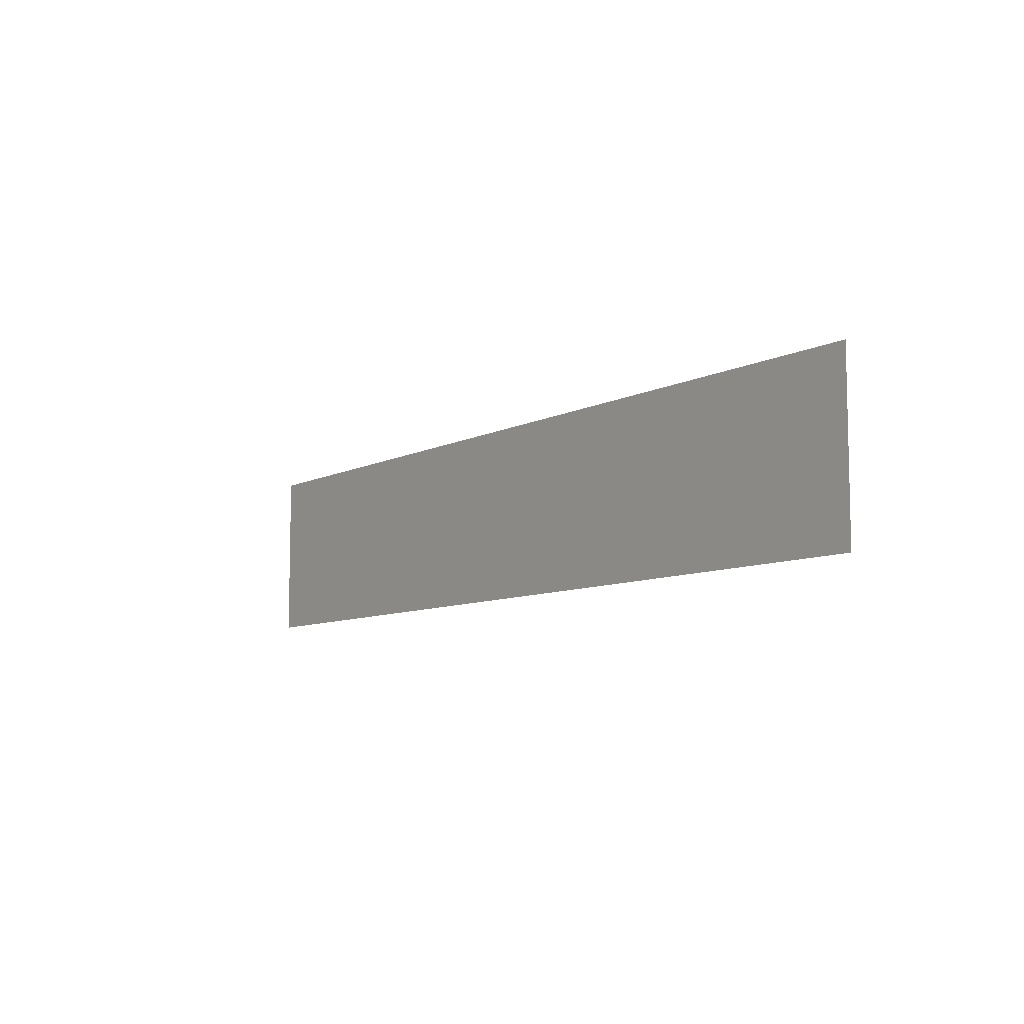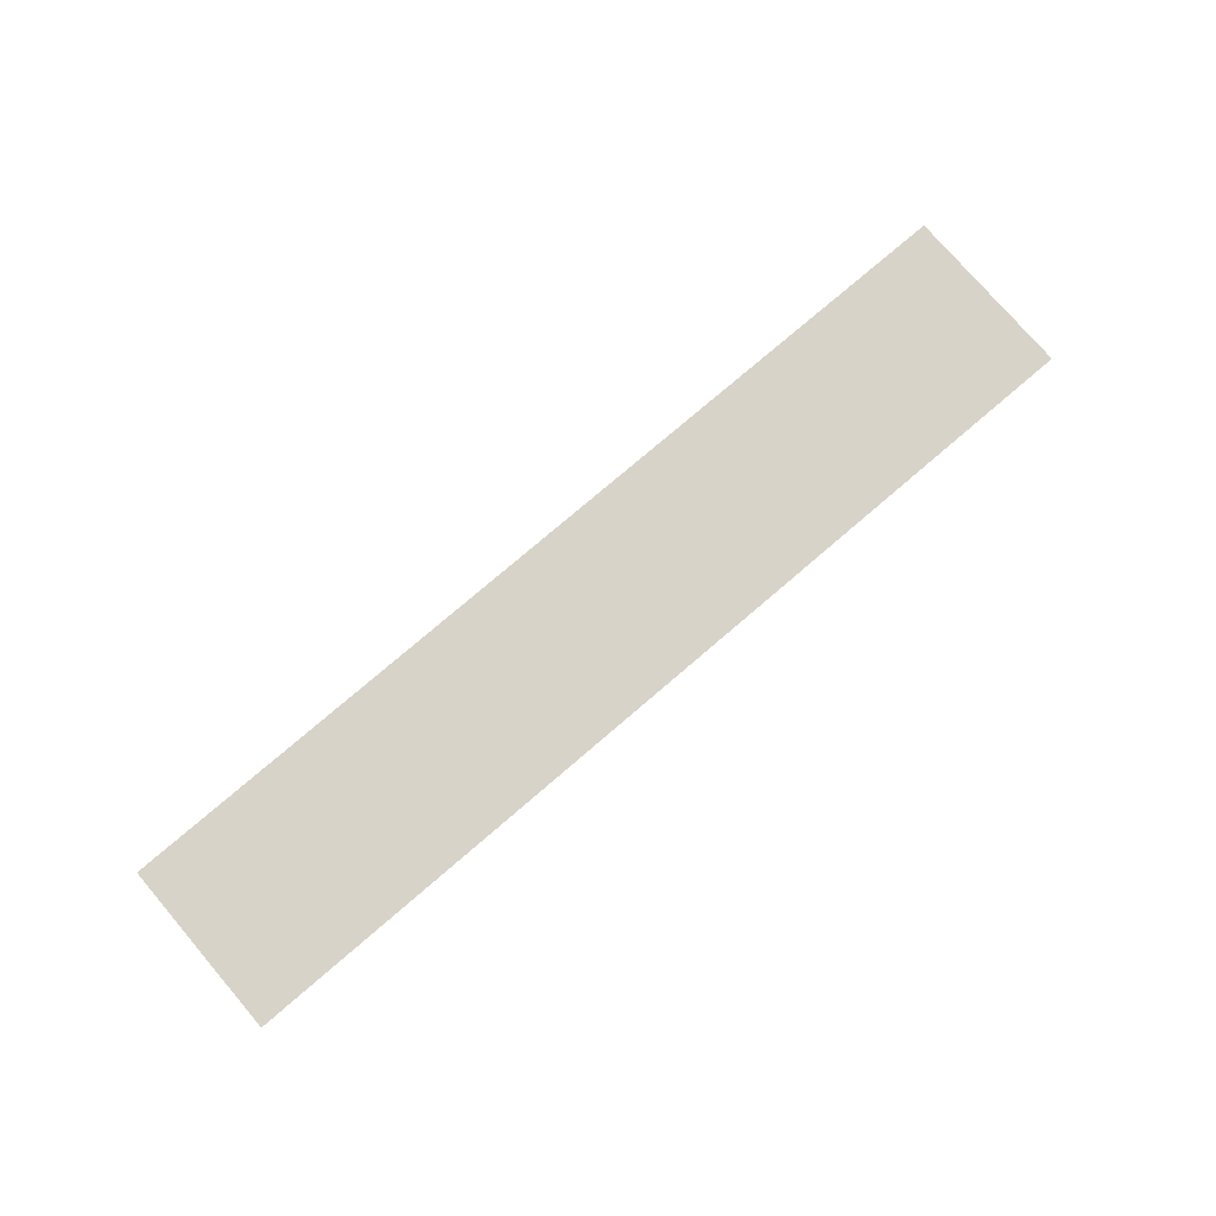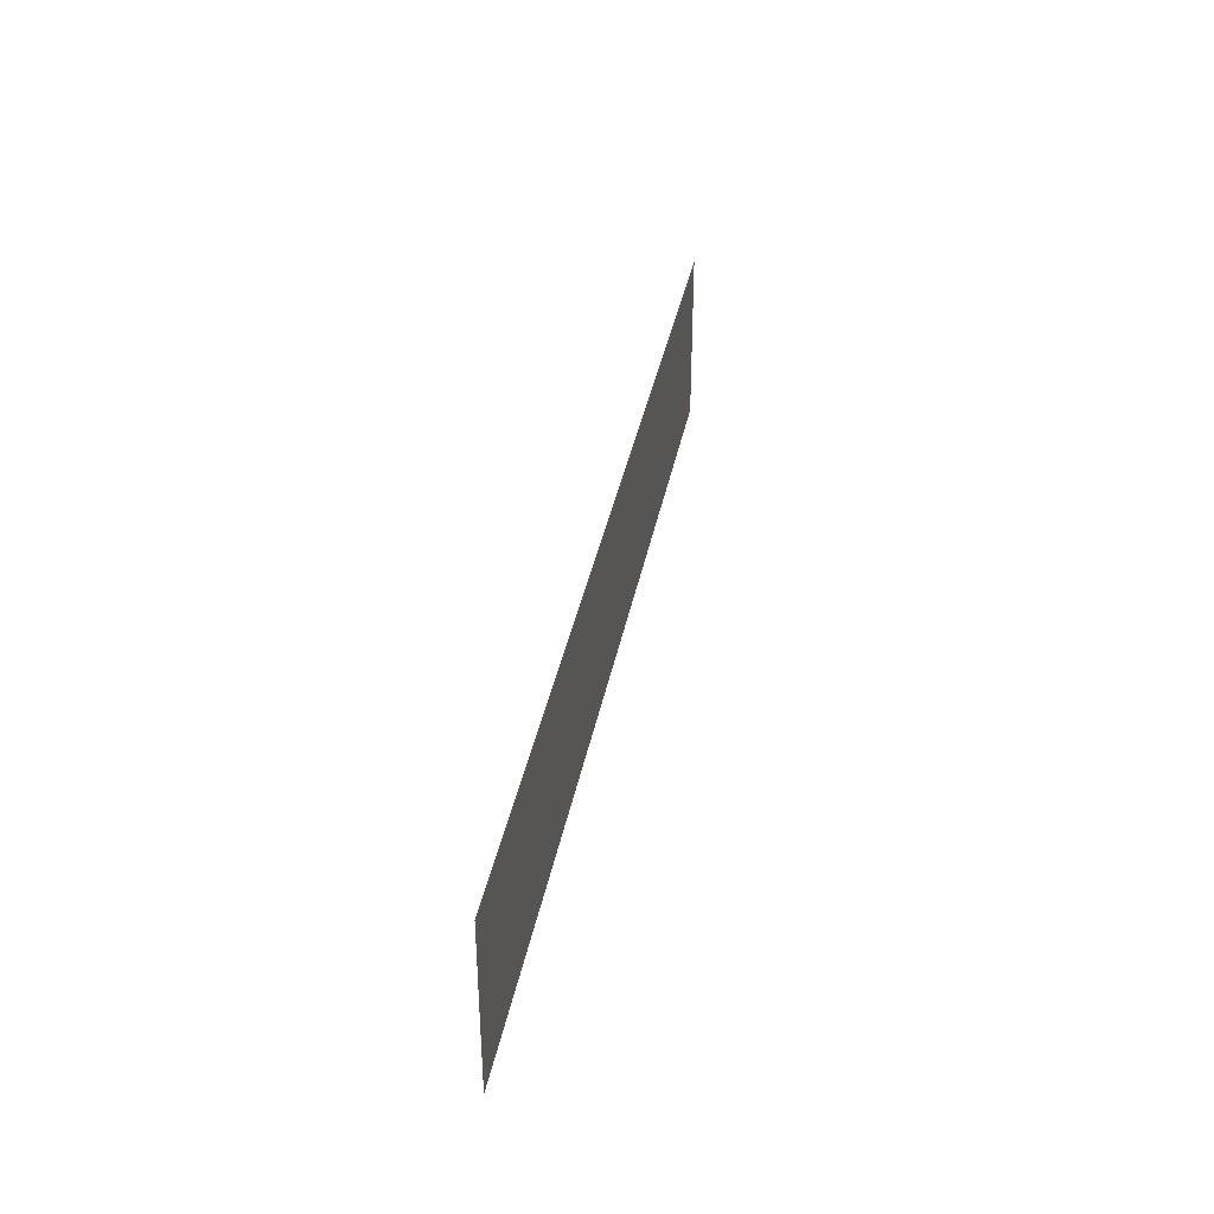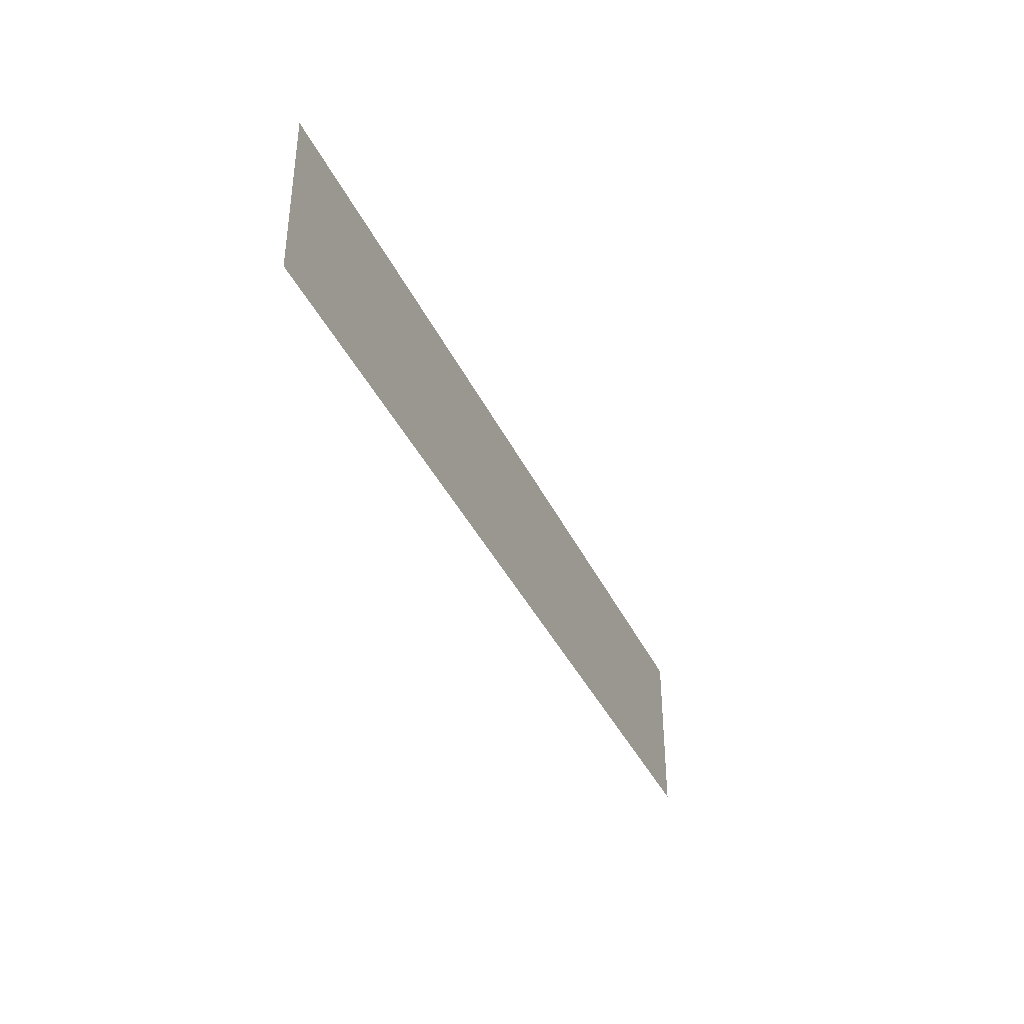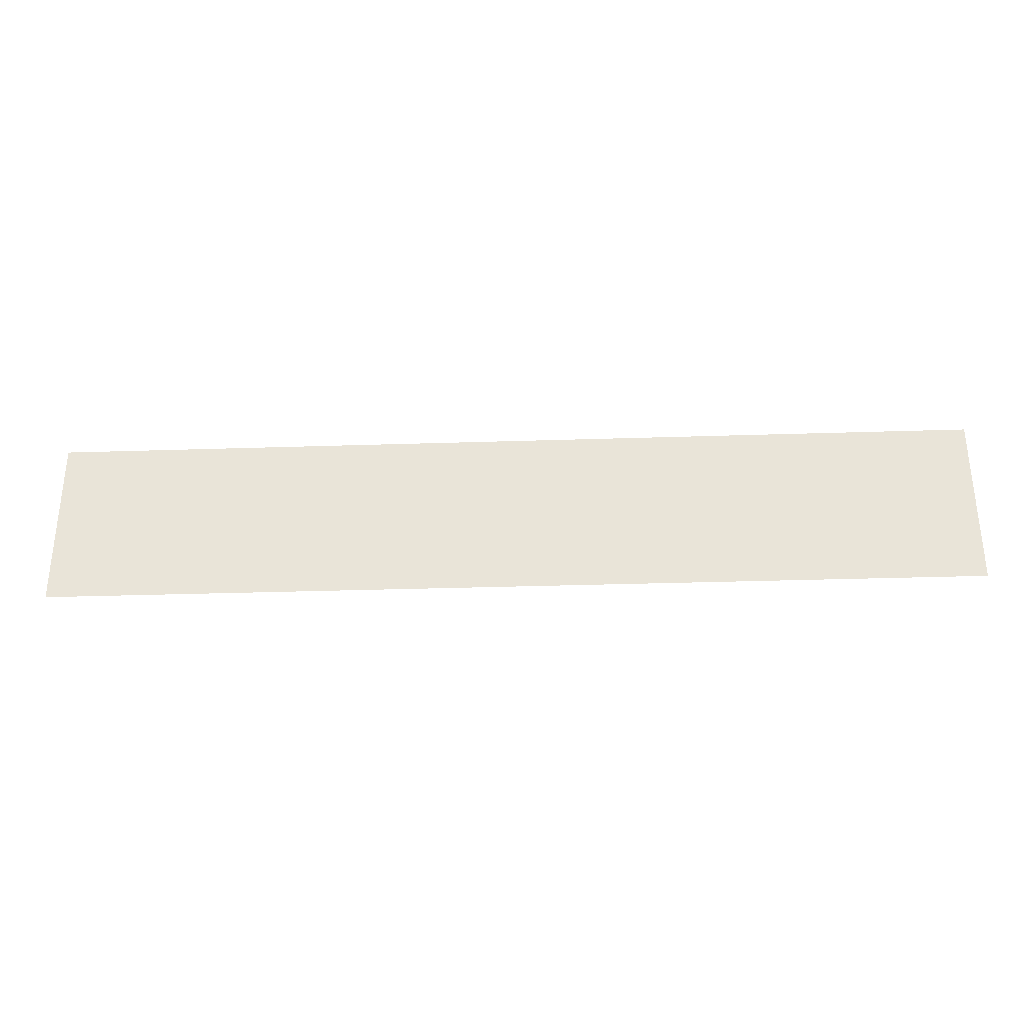
<metadata>
{"format":"obj","ext":"obj","renderer":"f3d","projection":"perspective","resolution":1024,"background":"white","views":[{"elev":-8.2,"azim":-125.6,"up":"+Y"},{"elev":76.7,"azim":139.4,"up":"+Z"},{"elev":37.1,"azim":100.8,"up":"+Y"},{"elev":-38.1,"azim":113.0,"up":"+Y"},{"elev":-32.4,"azim":2.6,"up":"+Y"}]}
</metadata>
<code>
v -62.03 -15.55 0.05
v -62.03 -16.3 0.05
v -58.07 -15.55 0.05
v -58.07 -16.3 0.05
g Terrain_(8)_1632_2
f 1 3 2
f 2 3 4

</code>
